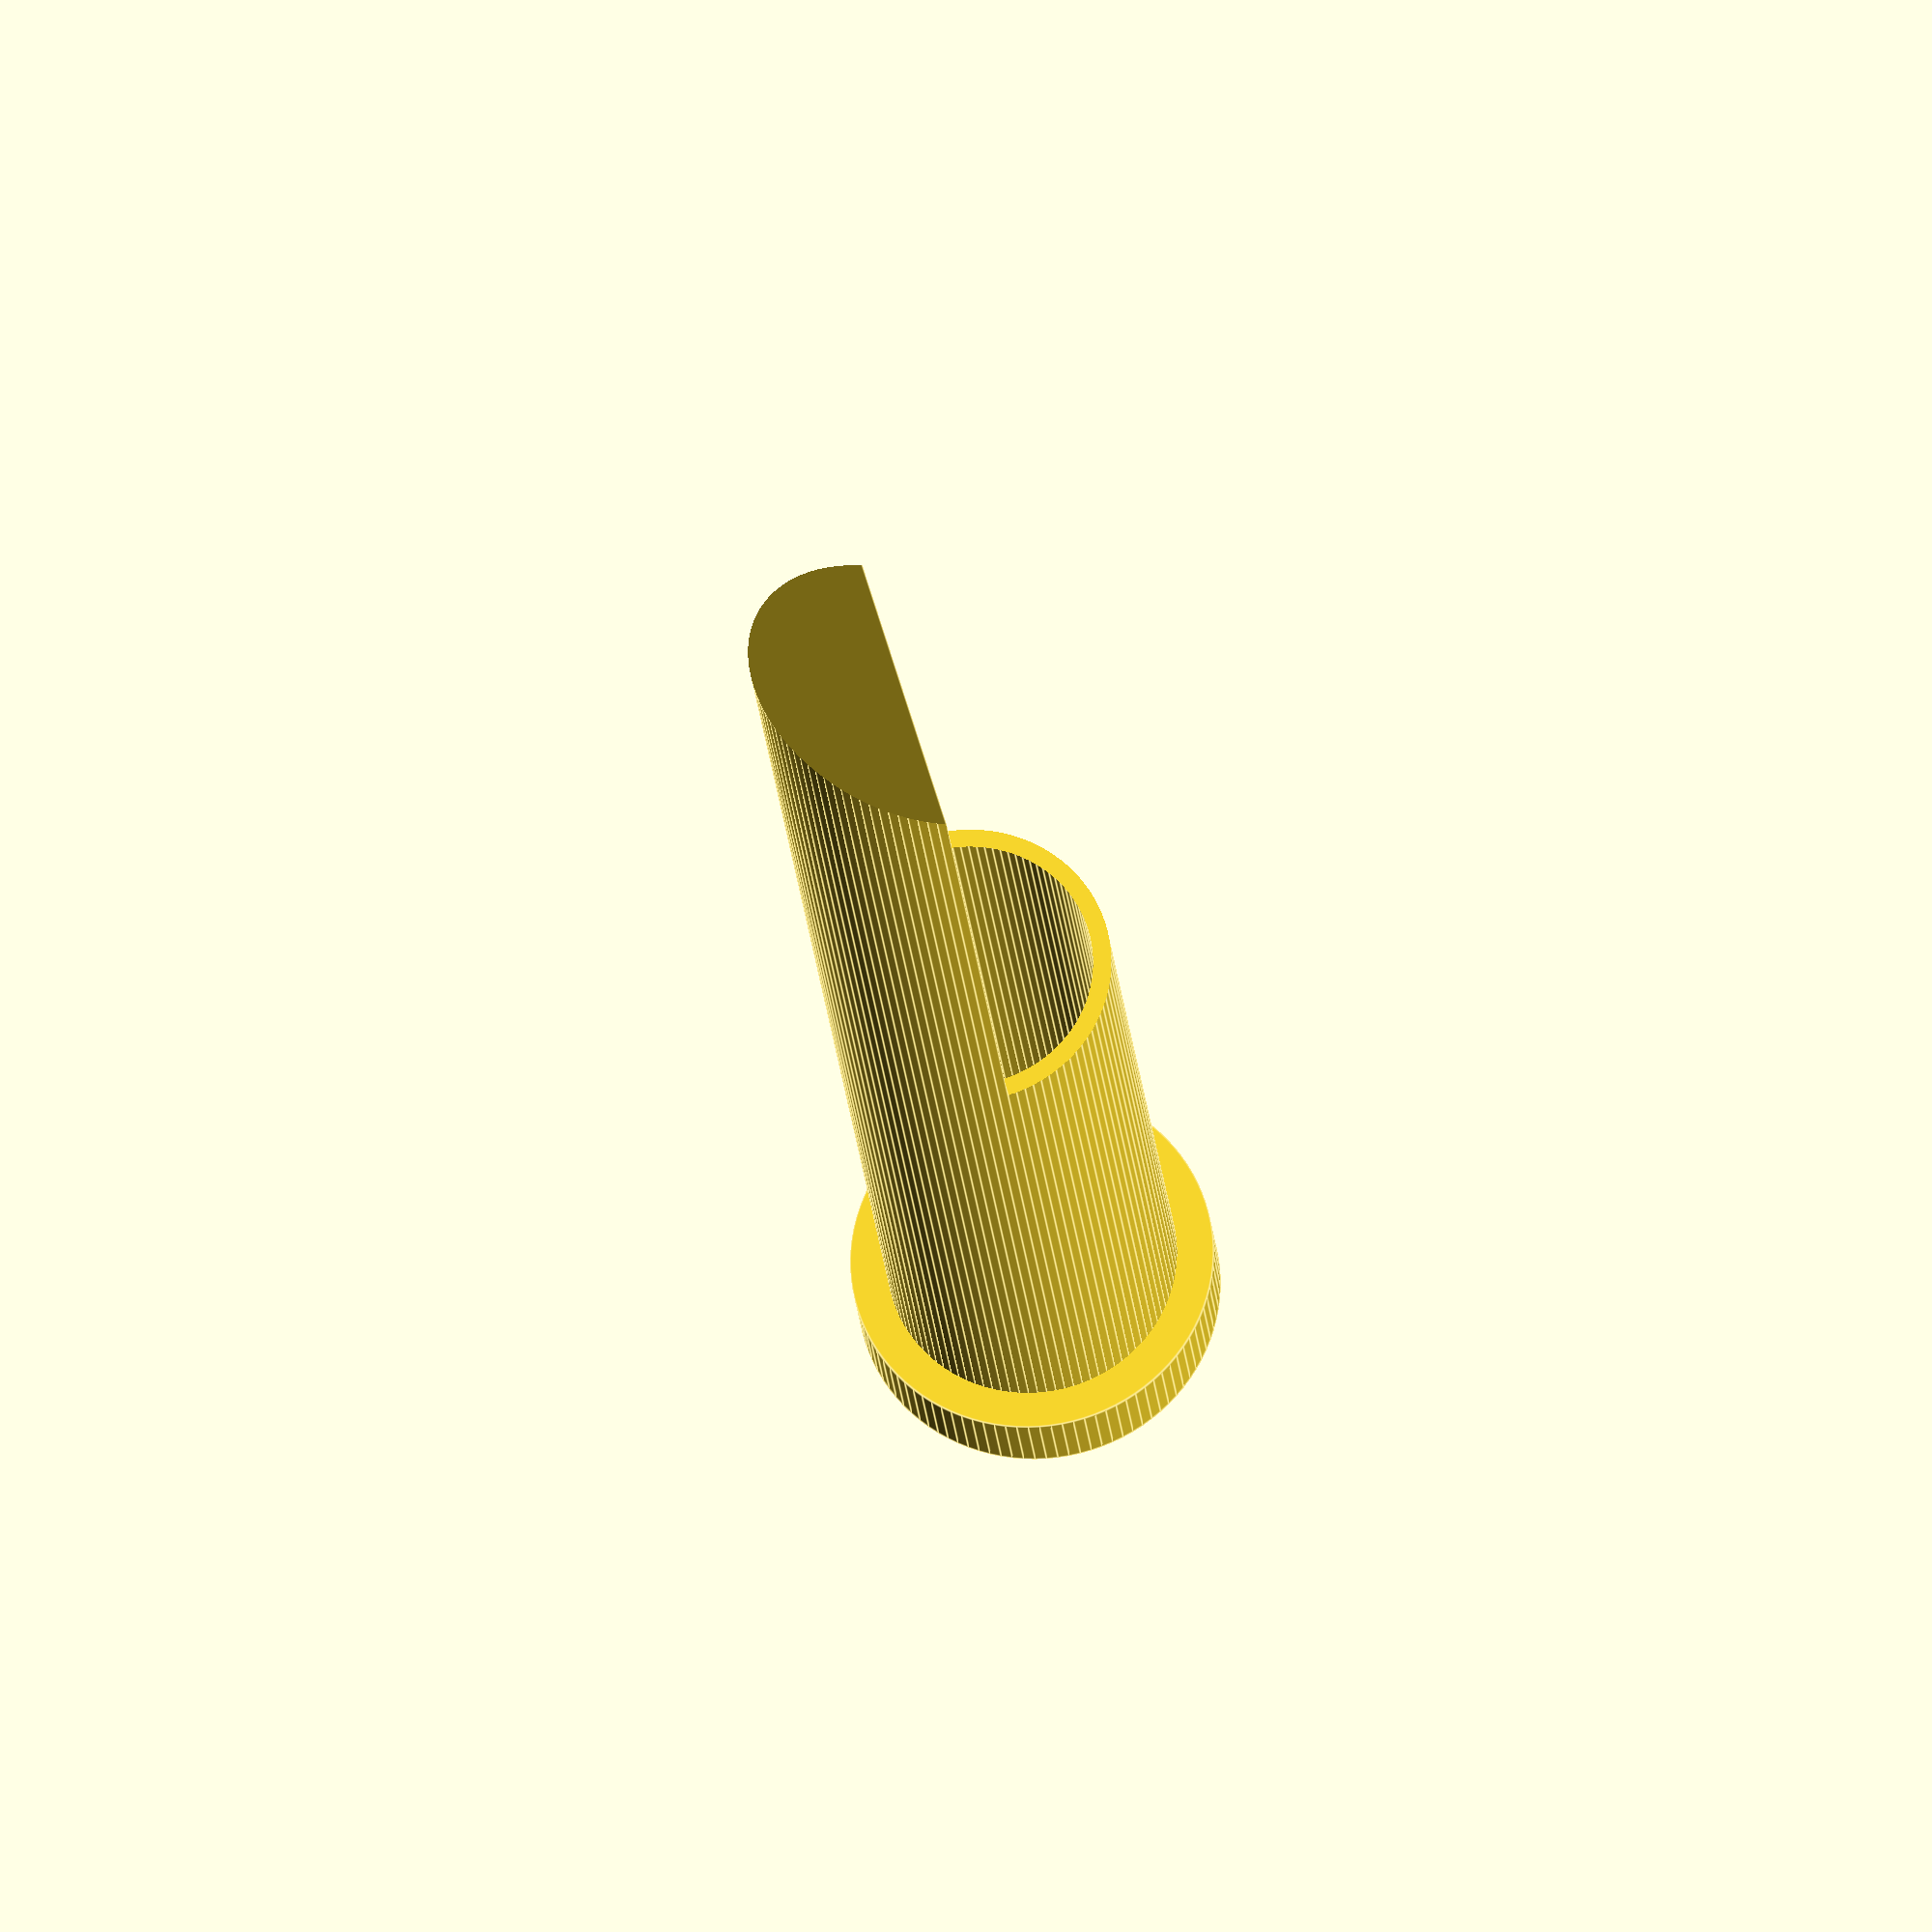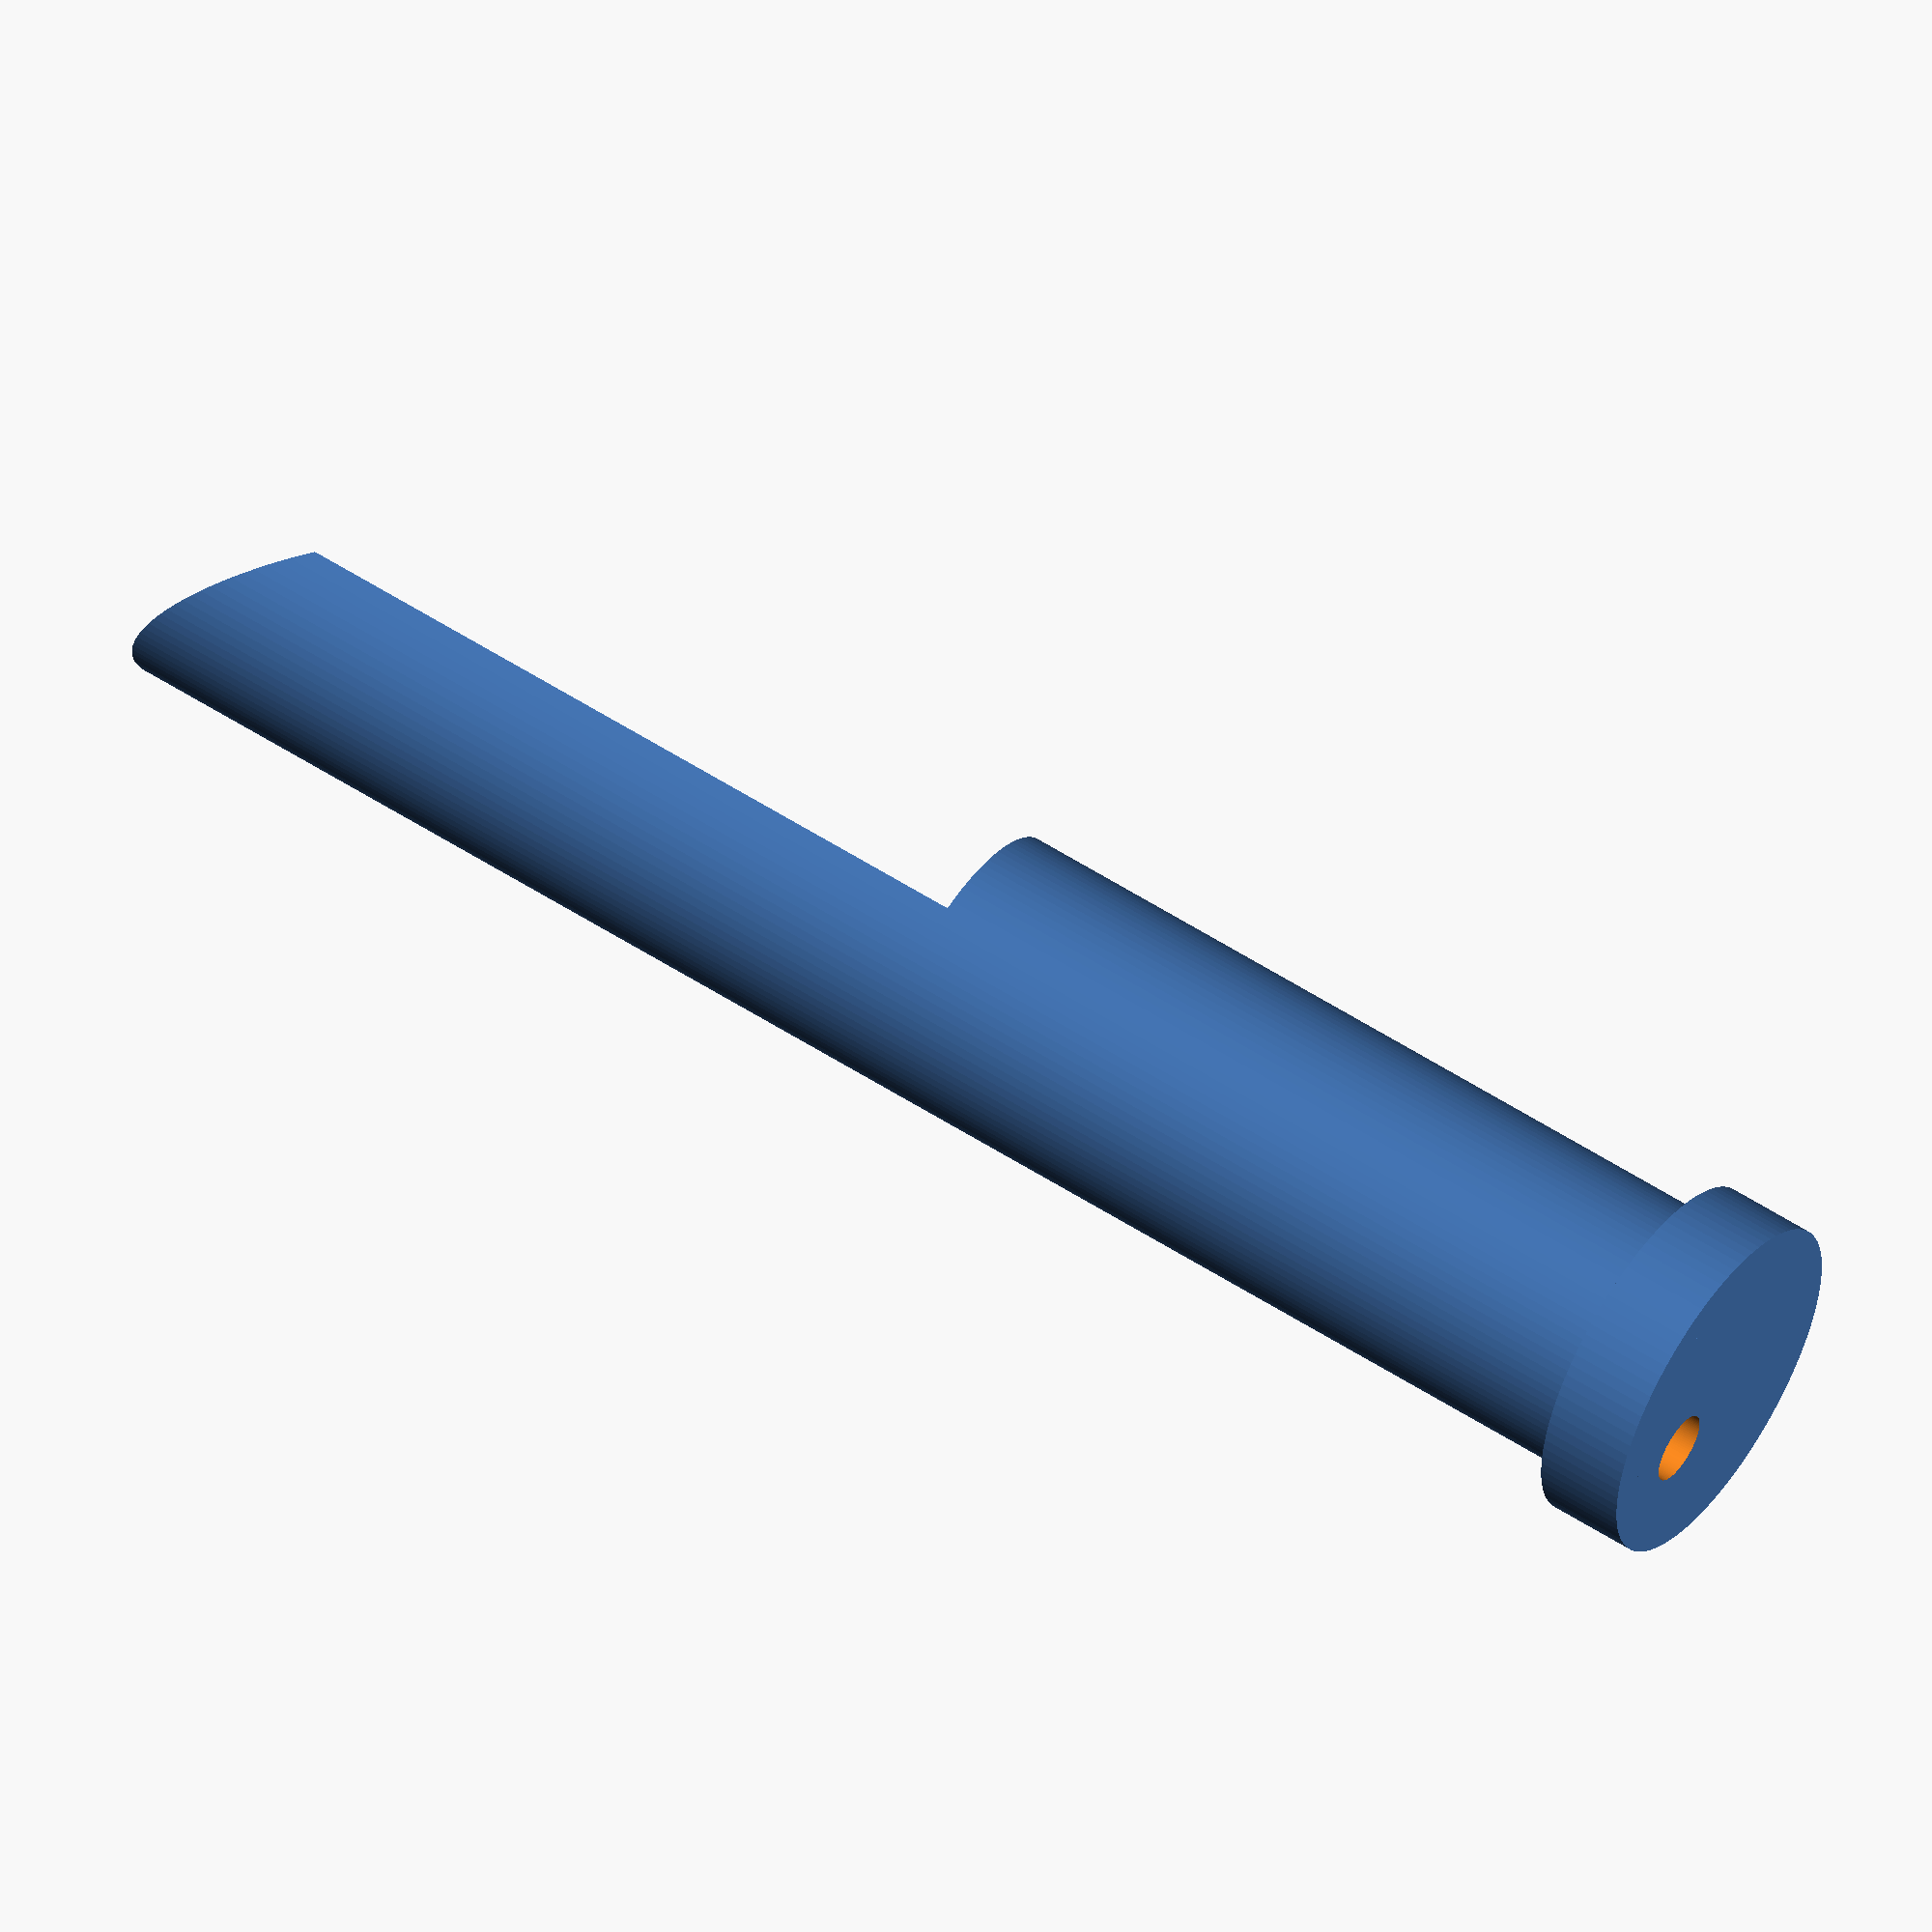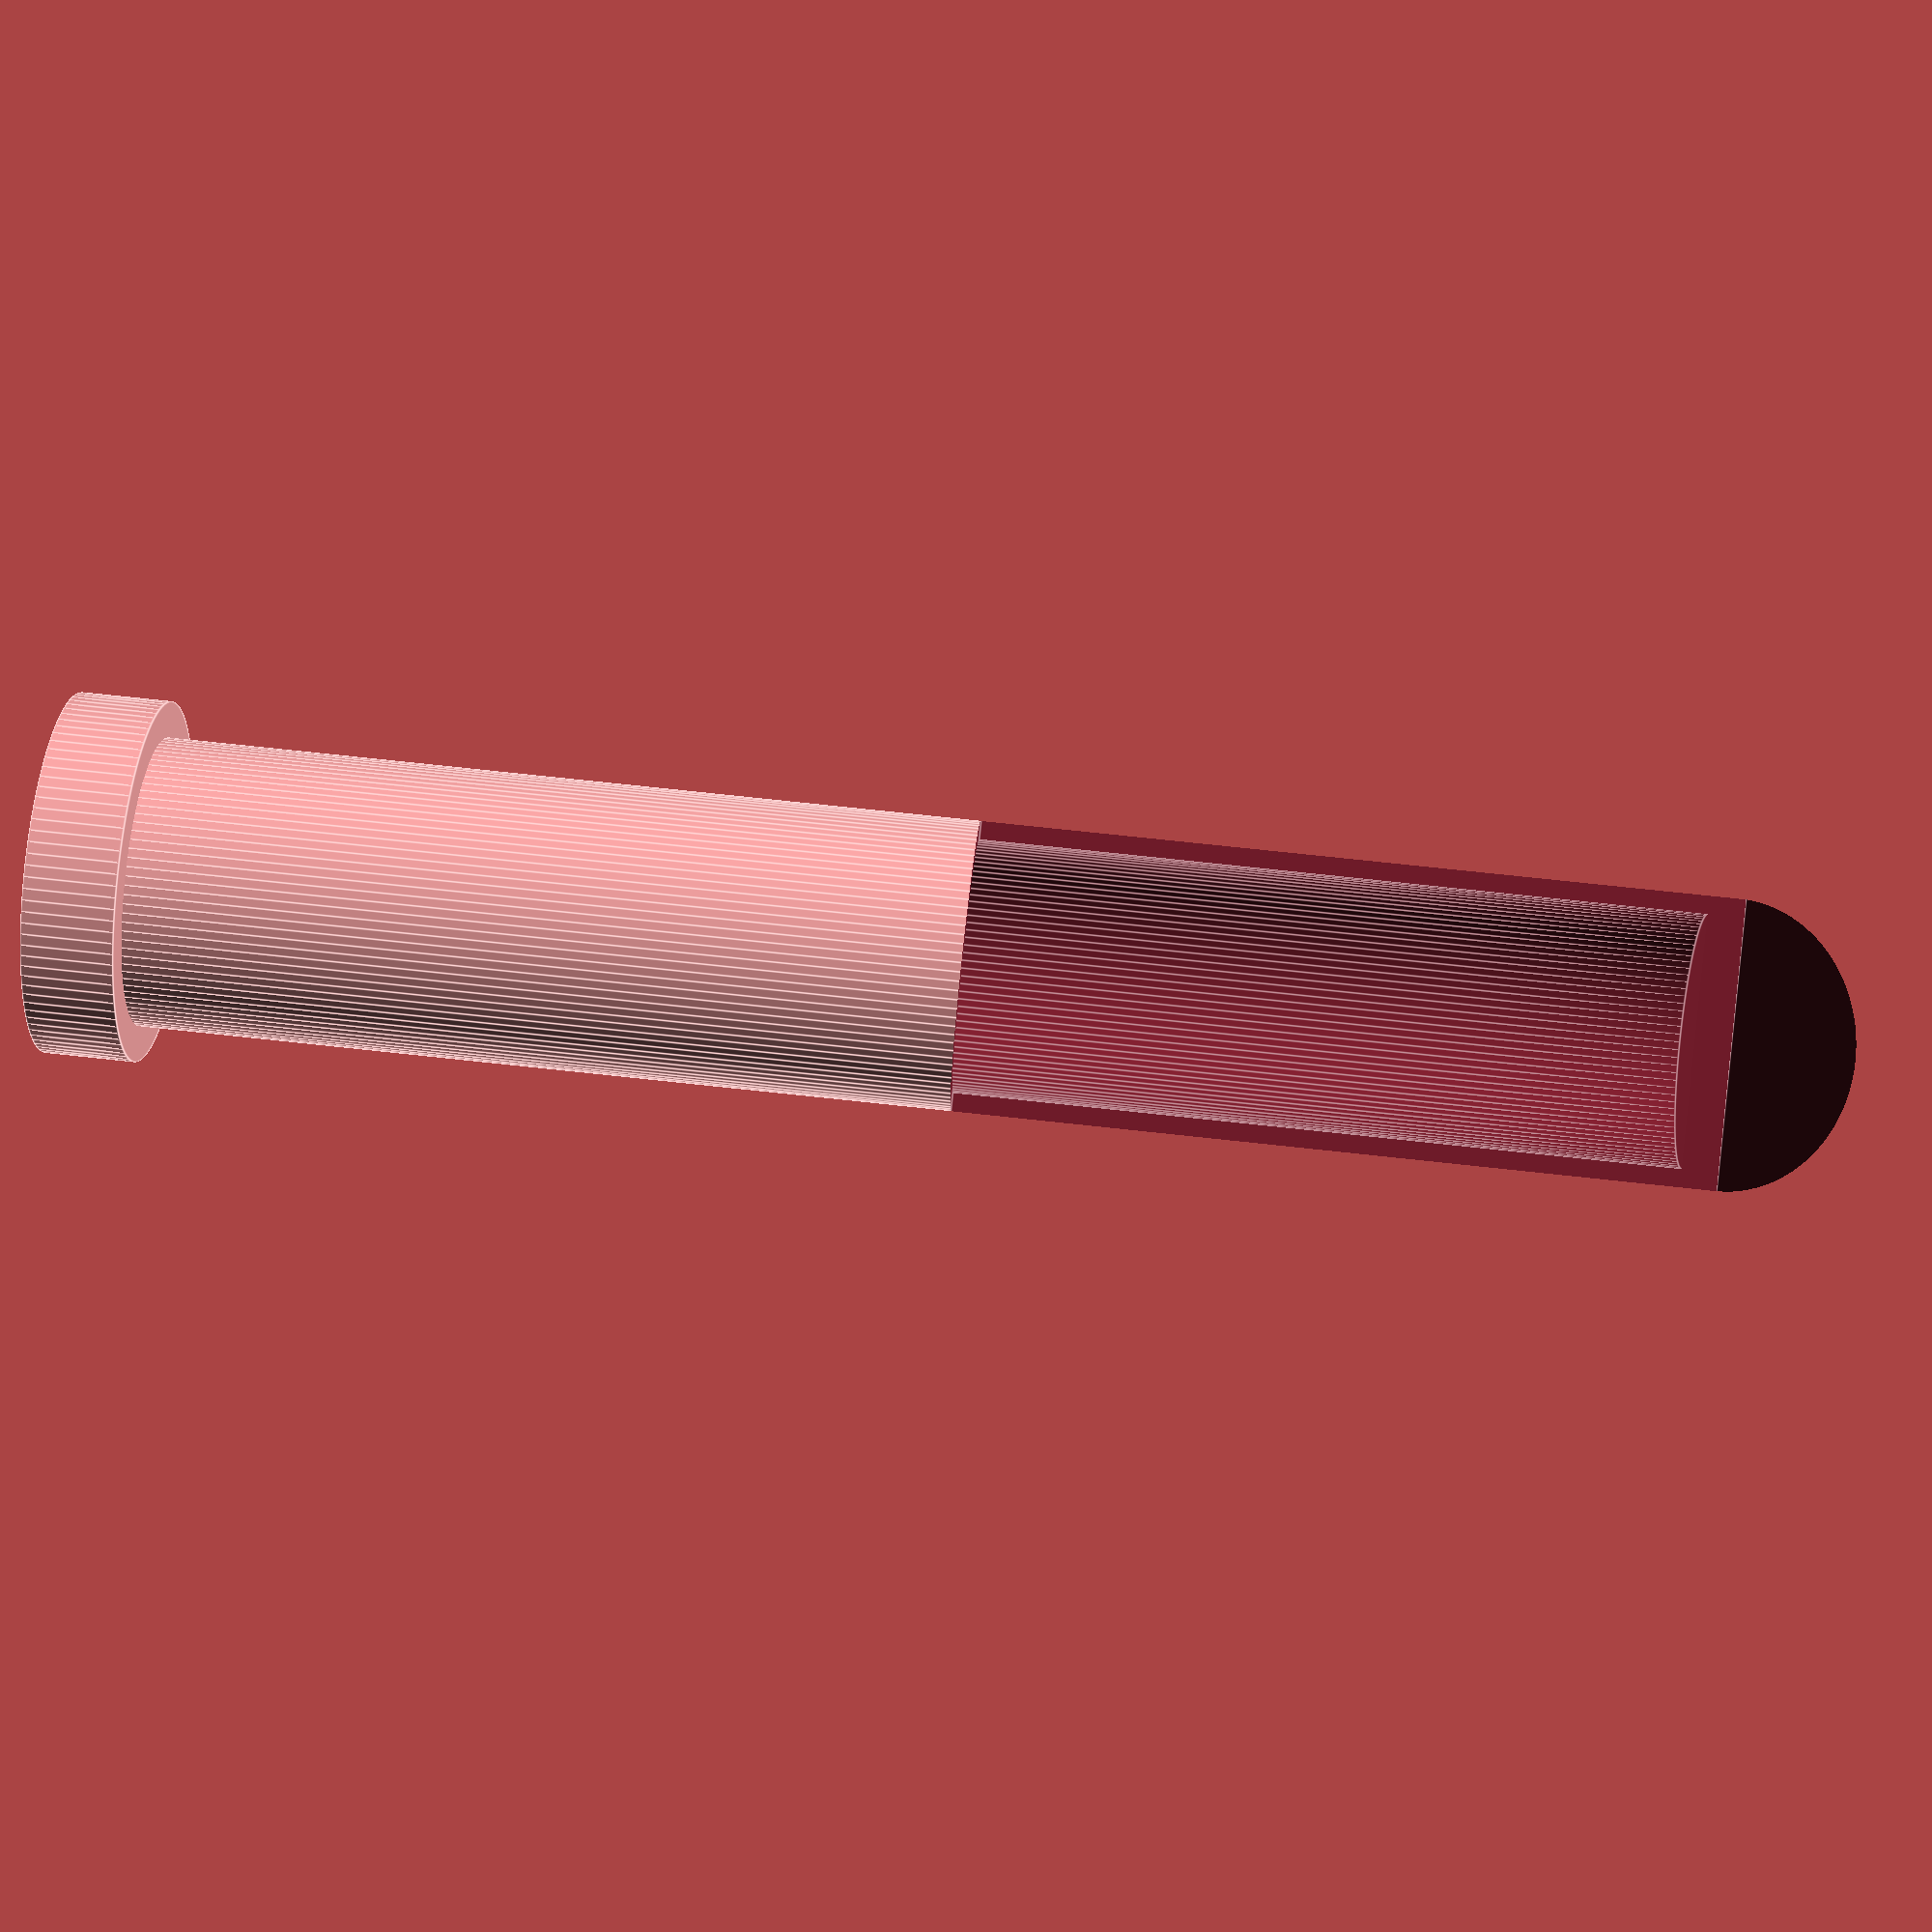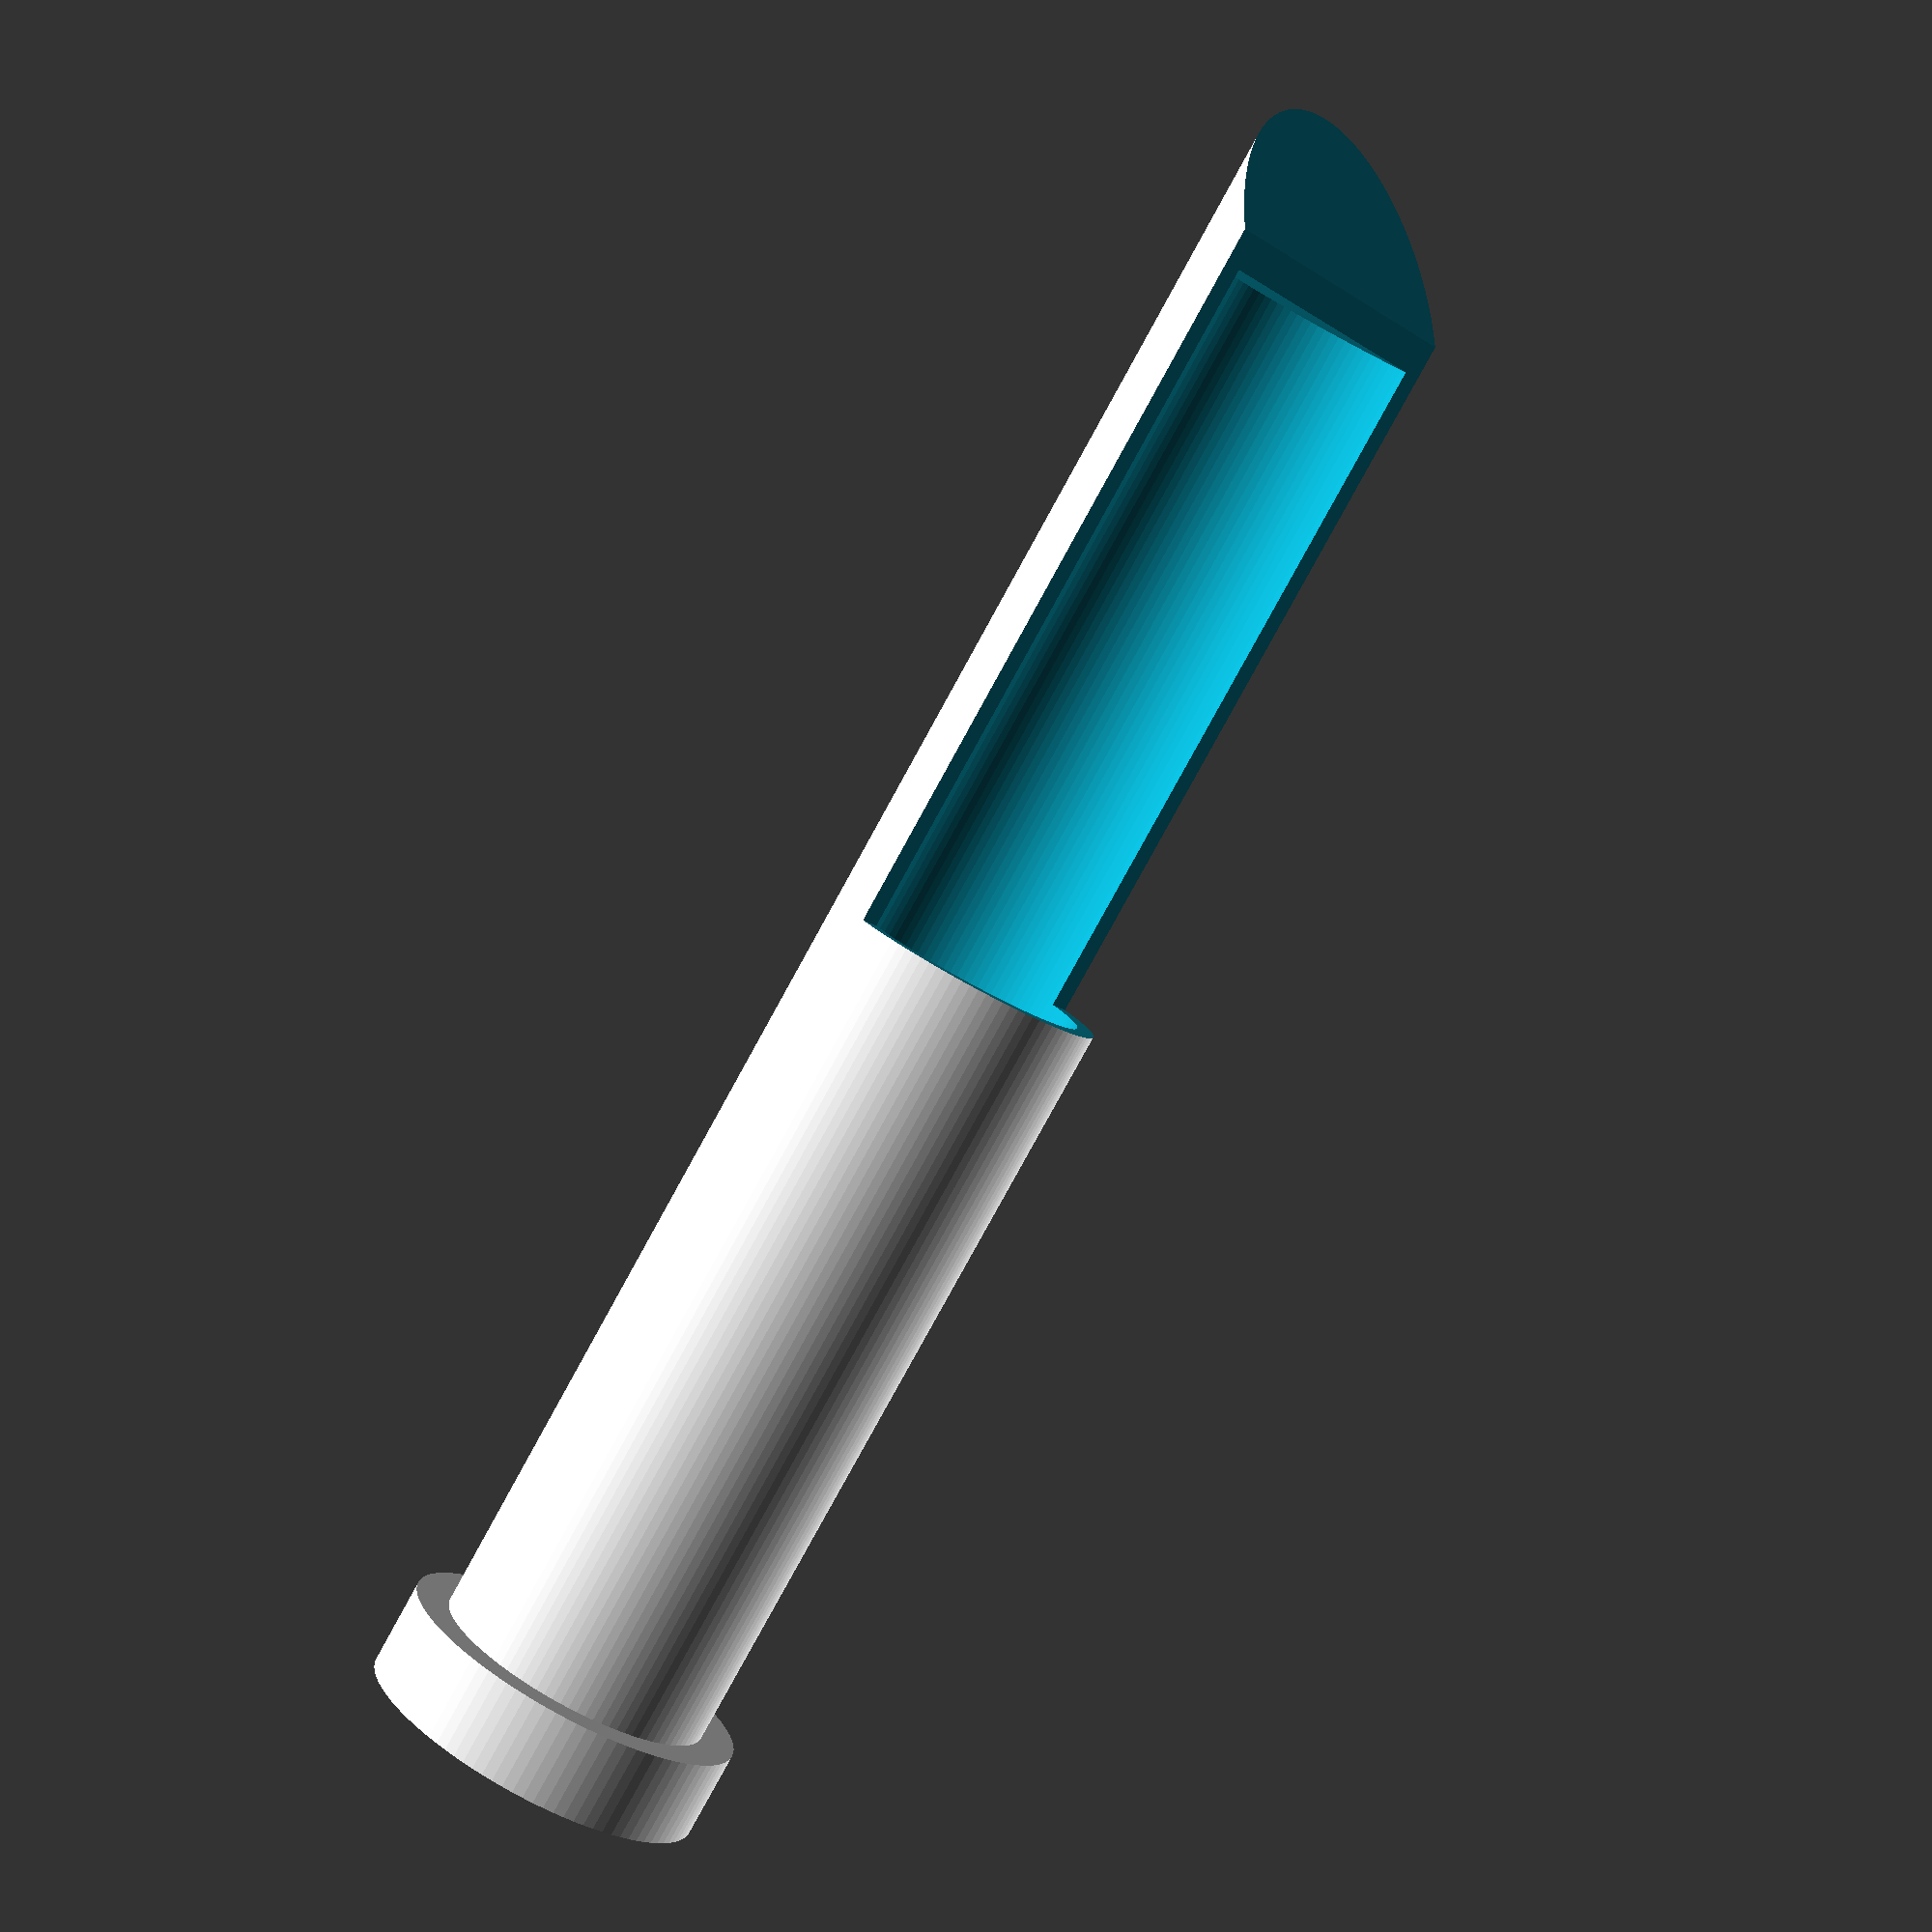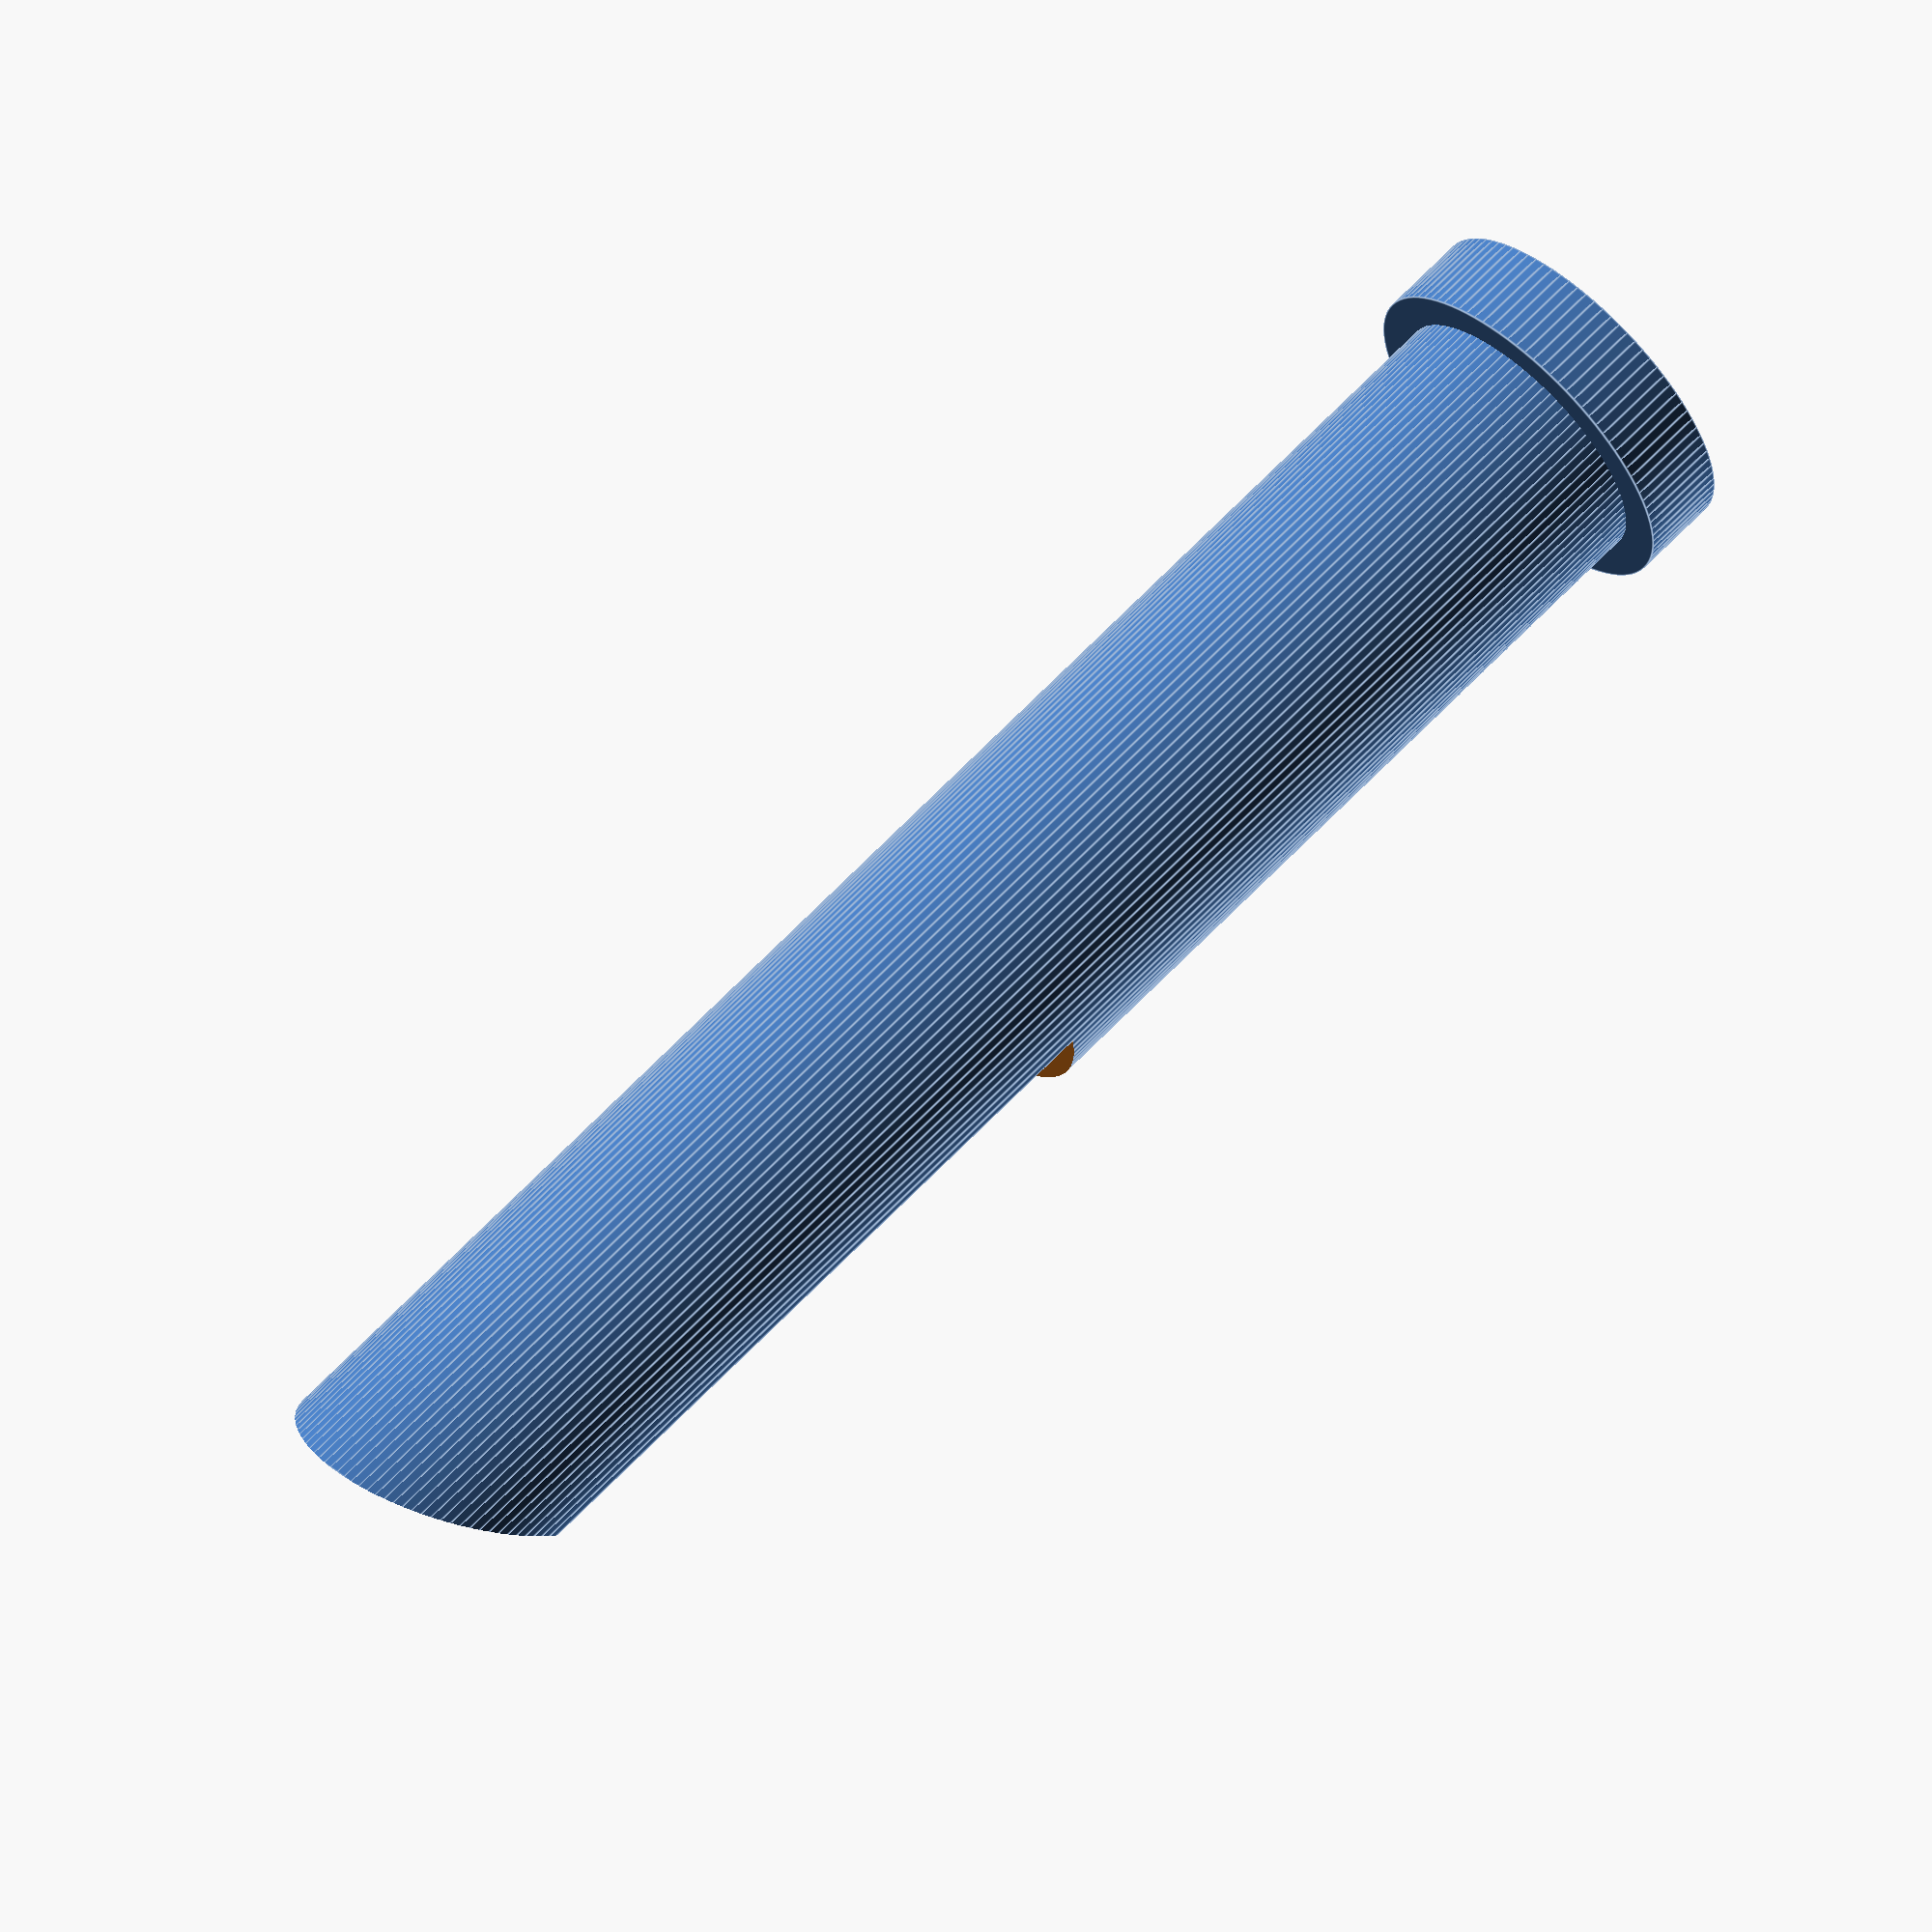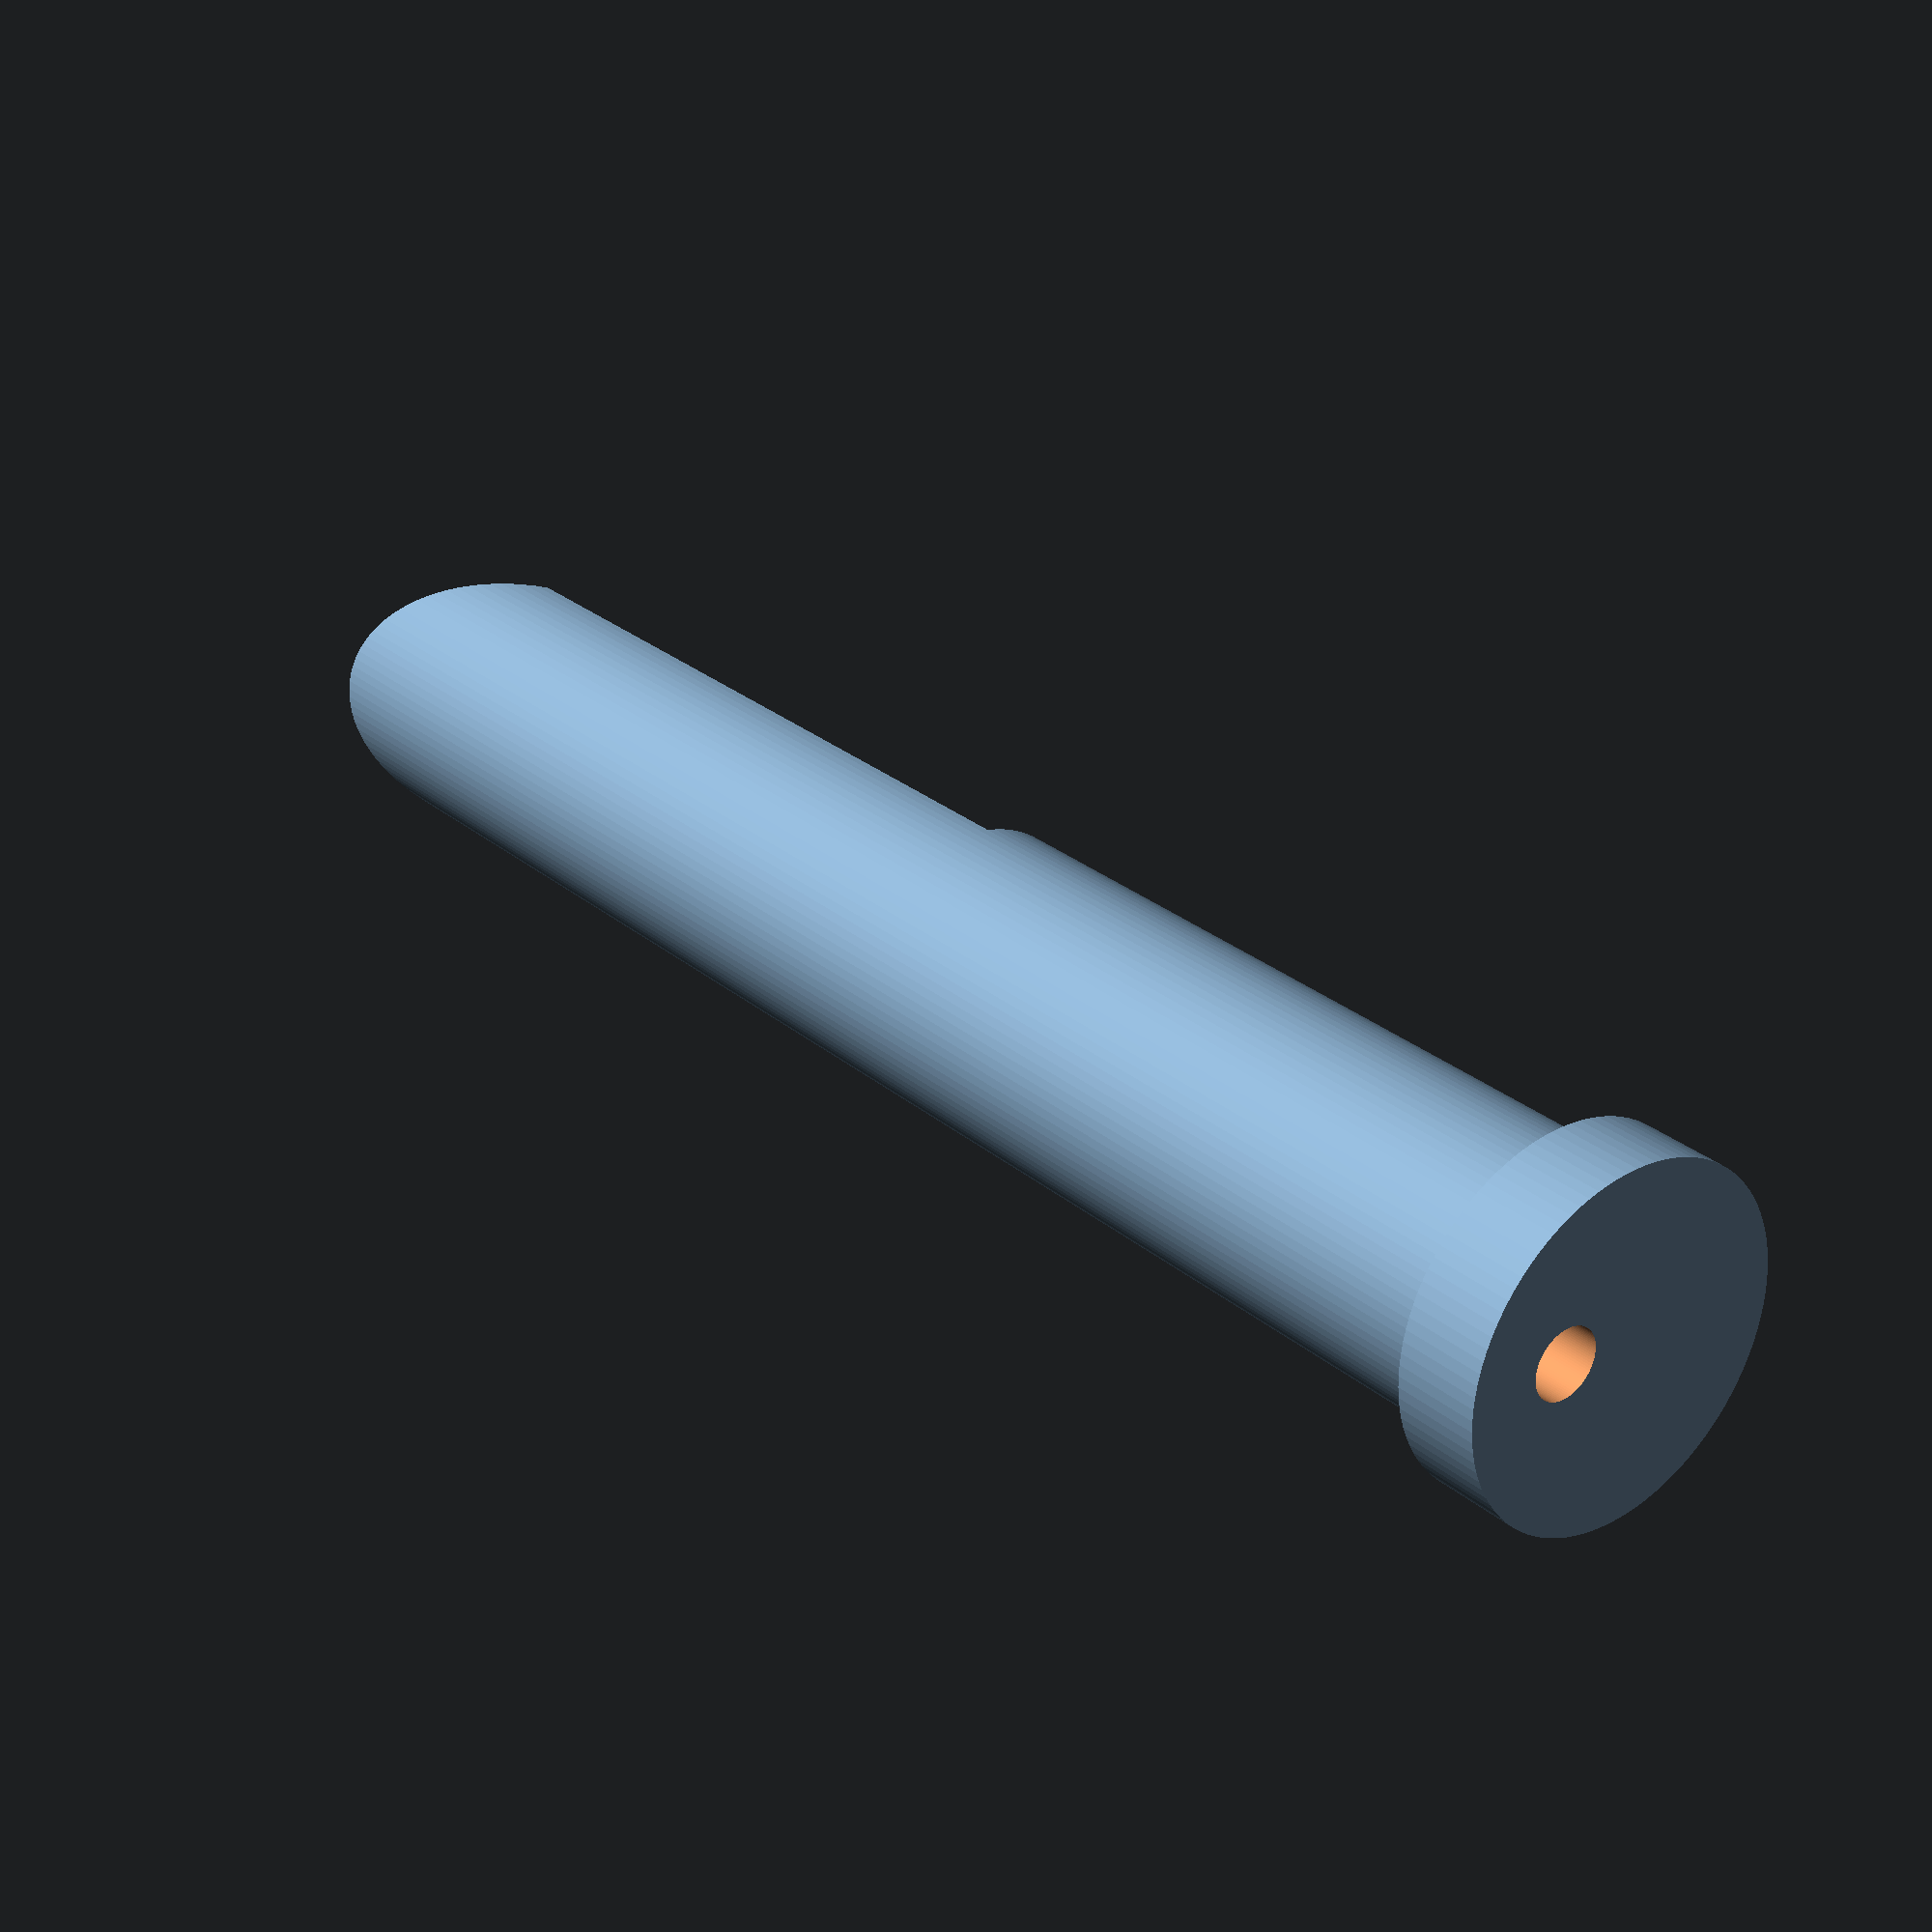
<openscad>
$fn=100;

tube_gap = 300/11;
box_size=8.5;
box_gap = tube_gap/2-box_size;

//translate([300,165,0])rotate([0,0,90])
//SideTubeHome();

//translate([2.25,10,40])Steps();

//HomeLidHolds();

//rotate([90,0,0])
//TubeLid();

//translate([300-60,165,0])rotate([0,0,90])
//SideTubeHolder();
//translate([300-60-120,165,0])rotate([0,0,90])SideTubeHolder();

WaterTube();

//SideTubeBase();


module WaterTube()
{
    difference() {
        union() {
            cylinder(d=16, h=100);
            cylinder(d=20, h=5);
        }
        translate([0,-10,50])cube([20,20,120]);
        translate([0,0,10])cylinder(d=14, h=80);
        translate([0,-10,100-8])rotate([0,-45,0])cube([20,20,20]);
        
        translate([-4,0,-1])cylinder(d=4,h=20);
    }
    
    
    
    
    
}
module SideTubeBase()
{
    
    difference() {
        union() {
            cube([300,165,34]);
           // translate([300,10,5])cube([1,40,26-10]);
            translate([300-40-10,165,5])cube([40,1,26-10]);
        }
        AntHoles1();
            
        AntHoles3();
            
        AntHoles4();    
        
        i=0;
      //  translate([(box_size+box_gap) *2 * i,0,10])cube([box_size,box_size,17+10]);
      //  translate([(box_size+box_gap) *2 * i -(box_size+box_gap) ,2*box_size+box_gap,10])cube([box_size,box_size,17+10]);
      //  translate([(box_size+box_gap) *2 * i -(box_size+box_gap) ,2*box_size+box_gap,10])cube([box_size,box_size+10,8]);
        
      //  translate([(box_size+box_gap) *2 * i,box_size,10])rotate([0,0,45])translate([0, -box_size*sqrt(2)/2,0])cube([box_size/sqrt(2),(box_size*3/2+box_gap)*sqrt(2),38]);
        
        translate([292.5,170,0])translate([(box_size+box_gap) *2 * i,box_size,2+8])rotate([0,0,180-45])cube([box_size/sqrt(2),(3/2*box_size+box_gap)*sqrt(2)+100,8]);
        
       // 
        translate([20,14,4])cube([260,120,40]);
        translate([266.5,162,-1])rotate([0,0,0])cube([11,0.5,50]);
        //StepsWithoutHoles();
    }
    
    translate([292.5-38.343,170-44,0])translate([(box_size+box_gap) *2 * 0,box_size,0])rotate([0,0,180-45])cube([4,(3/2*box_size+box_gap)*sqrt(2)+150,20]);
    
}

module AntHoles4()
{
        translate([5,160,-1])cylinder(d=3.4,h=52);
        translate([300-5,160,-1])cylinder(d=3.4,h=52);
        
        translate([300-60+5,160,-1])cylinder(d=3.4,h=52);
        translate([300-60+5-10,160,-1])cylinder(d=3.4,h=52);
        translate([300-60+5-10-110,160,-1])cylinder(d=3.4,h=52);
        translate([300-60+5-10-110-10,160,-1])cylinder(d=3.4,h=52);
        //translate([222,160,-1])cylinder(d=3.4,h=52);
    
}


module AntHoles3()
{
    translate([20,140,-1])cylinder(d=3.4,h=300);
    translate([15,80,-1])cylinder(d=3.4,h=300);
    translate([100,140,-1])cylinder(d=3.4,h=300);
    translate([200,140,-1])cylinder(d=3.4,h=300);
    translate([285,80,-1])cylinder(d=3.4,h=300);
    translate([280,140,-1])cylinder(d=3.4,h=300);
}

module AntHoles1()
{
    
    translate([20,9,-1])cylinder(d=3.4,h=300);
    translate([80,9,-1])cylinder(d=3.4,h=300);
    translate([150,9,-1])cylinder(d=3.4,h=300);
    translate([220,9,-1])cylinder(d=3.4,h=300);
    translate([280,9,-1])cylinder(d=3.4,h=300);
    
}


module SideTubeHolder()
{
    
    difference() {
        union() {
            cube([300,120,26]);
        //    translate([300,10,5])cube([1,40,26-10]);
        }
       // translate([0,10-0.2,5-0.2])cube([1,40+0.4,26-10+0.4]);
       
        translate([5+0*72.5,5,-1]) cylinder(d=3.4,h=30);
    //translate([100,5,-1]) cylinder(d=3.4,h=30);
    //translate([200,5,-1]) cylinder(d=3.4,h=30);
    translate([300-5,5,-1]) cylinder(d=3.4,h=30);
    
    translate([5,120-5,-1]) cylinder(d=3.4,h=30);
    //translate([63,37,-1]) cylinder(d=3.4,h=30);
    //translate([145,37,-1]) cylinder(d=3.4,h=30);
    //translate([227,37,-1]) cylinder(d=3.4,h=30);
   // translate([200-8,5,-1]) cylinder(d=3.4,h=30);
    translate([300-5,120-5,-1]) cylinder(d=3.4,h=30);
        
      //  translate([2.5,10,0])Steps();
     
      translate([2.5,10,0])color("GREEN")
    for (i = [0:9]) {
        
      //  translate([(box_size+box_gap) *2 * i + box_size+box_gap,3*box_size+box_gap,10])cube([6,5,48]);
        
        translate([(box_size+box_gap) *2 * i + box_size+box_gap-6,-11,2])cube([24,190,48]);
        translate([(box_size+box_gap) *2 * i + box_size+box_gap-6 + 24/2+7,-5,-1])cylinder(d=3.4,h=30);
        translate([(box_size+box_gap) *2 * i + box_size+box_gap-6 + 24/2+7,110-5,-1])cylinder(d=3.4,h=30);
        translate([(box_size+box_gap) *2 * i + box_size+box_gap-6 + 24/2+7,50,-1])cylinder(d=3.4,h=30);
        
     //   translate([(box_size+box_gap) *2 * i + box_size+box_gap-1,0+2*box_size+box_gap+10,-1])cube([11,0.5,30]);
        
    //    translate([(box_size+box_gap) *2 * i + box_size+box_gap+4,2*box_size+box_gap-8,-1])rotate([0,0,45])cube([11,0.5,30]);
    }
    
    // translate([(box_size+box_gap) *2 * 0 + box_size+box_gap-14.6,2*box_size+box_gap-12.8,-1])rotate([0,0,45])cube([11,0.5,30]);
    
     //translate([(box_size+box_gap) *2 * 10 + box_size+box_gap+3,2*box_size+box_gap-9,-1])rotate([0,0,45])cube([11,0.5,30]);
    
    
    }
}

module HomeLidHolds()
{
    projection(){
        HomeLid();
        translate([0,63,0])HomeLid();
        translate([0,63+63,0])HomeLid();
    }
}

module HomeLid()
{
    difference() {
        cube([300,60,26]);
        ScrewHoles();
    }
    
    
}



module TubeLid()
{
    difference() {
        translate([10.3,44.2,2.1])cube([24-0.3,15.8,23.8]);
        translate([10.3+10+2,44+2,2.1+12])rotate([-90,0,0])cylinder(d=20.3,h=18);
        translate([16.3,30,10])cube([8,50,8]);
        
        translate([(box_size+box_gap) *2 * 0 + box_size+box_gap-6 + 24/2+7+2.5,60-5,-1])cylinder(d=3,h=10);
    }
    
    difference() {
        translate([10.3+10+2,44+2,2.1+12])rotate([-90,0,0])cylinder(d=16,h=14);
     
        translate([16.3,30,10])cube([8,50,8]);
        translate([16.3,58.2,10])rotate([0,0,45])cube([8,20,8]);
    }
    
    
}

module SideTubeHome()
{
    difference() {
        union() {
            cube([300,60,26]);
            translate([300,10,5])cube([1,40,26-10]);
        }
        translate([0,10-0.2,5-0.2])cube([1,40+0.4,26-10+0.4]);
        
        ScrewHoles();
        //translate([0,30,0])ScrewHoles();
        
        translate([2.5,10,0])Steps();
        
    }
    
}


module StepsWithoutHoles() {
    color("RED")
    for (i = [0:12]) {
        translate([(box_size+box_gap) *2 * i,0,10])cube([box_size,box_size,17+10]);
        translate([(box_size+box_gap) *2 * i -(box_size+box_gap) ,2*box_size+box_gap,10])cube([box_size,box_size,17+10]);
        translate([(box_size+box_gap) *2 * i -(box_size+box_gap) ,2*box_size+box_gap,10])cube([box_size,box_size+10,8]);
        
        translate([(box_size+box_gap) *2 * i,box_size,10])rotate([0,0,45])translate([0, -box_size*sqrt(2)/2,0])cube([box_size/sqrt(2),(box_size*3/2+box_gap)*sqrt(2),8]);
        
        translate([(box_size+box_gap) *2 * i,box_size,2+8+8])rotate([0,0,-45])cube([box_size/sqrt(2),(3/2*box_size+box_gap)*sqrt(2),8+1+10]);
        
    }
    
}

module Steps()
{   
    StepsWithoutHoles();
    
    color("GREEN")
    for (i = [0:9]) {
        
      //  translate([(box_size+box_gap) *2 * i + box_size+box_gap,3*box_size+box_gap,10])cube([6,5,48]);
        
        translate([(box_size+box_gap) *2 * i + box_size+box_gap-6,2+2*box_size+box_gap+10,2])cube([24,19,48]);
        //translate([(box_size+box_gap) *2 * i + box_size+box_gap-6 + 24/2+7,8+2*box_size+box_gap+10+4,-1])cylinder(d=3.4,h=30);
        translate([(box_size+box_gap) *2 * i + box_size+box_gap-6 + 24/2+7,50-5,-1])cylinder(d=3.4,h=30);
        
        translate([(box_size+box_gap) *2 * i + box_size+box_gap-1,0+2*box_size+box_gap+10,-1])cube([11,0.5,30]);
        
        translate([(box_size+box_gap) *2 * i + box_size+box_gap+4,2*box_size+box_gap-8,-1])rotate([0,0,45])cube([11,0.5,30]);
    }
    
     translate([(box_size+box_gap) *2 * 0 + box_size+box_gap-14.6,2*box_size+box_gap-12.8,-1])rotate([0,0,45])cube([11,0.5,30]);
    
     translate([(box_size+box_gap) *2 * 10 + box_size+box_gap+3,2*box_size+box_gap-9,-1])rotate([0,0,45])cube([11,0.5,30]);
    
    
}


module ScrewHoles()
{
    
    translate([5+0*72.5,5,-1]) cylinder(d=3.4,h=30);
    translate([100,5,-1]) cylinder(d=3.4,h=30);
    translate([200,5,-1]) cylinder(d=3.4,h=30);
    translate([300-5,5,-1]) cylinder(d=3.4,h=30);
    
    translate([5,60-5,-1]) cylinder(d=3.4,h=30);
    translate([63,37,-1]) cylinder(d=3.4,h=30);
    translate([145,37,-1]) cylinder(d=3.4,h=30);
    translate([227,37,-1]) cylinder(d=3.4,h=30);
   // translate([200-8,5,-1]) cylinder(d=3.4,h=30);
    translate([300-5,60-5,-1]) cylinder(d=3.4,h=30);
    
}

</openscad>
<views>
elev=20.8 azim=343.2 roll=4.6 proj=o view=edges
elev=304.3 azim=193.0 roll=124.3 proj=o view=solid
elev=107.4 azim=73.8 roll=263.8 proj=p view=edges
elev=263.4 azim=232.2 roll=208.9 proj=p view=solid
elev=299.2 azim=82.0 roll=42.3 proj=o view=edges
elev=331.9 azim=169.0 roll=141.1 proj=p view=wireframe
</views>
